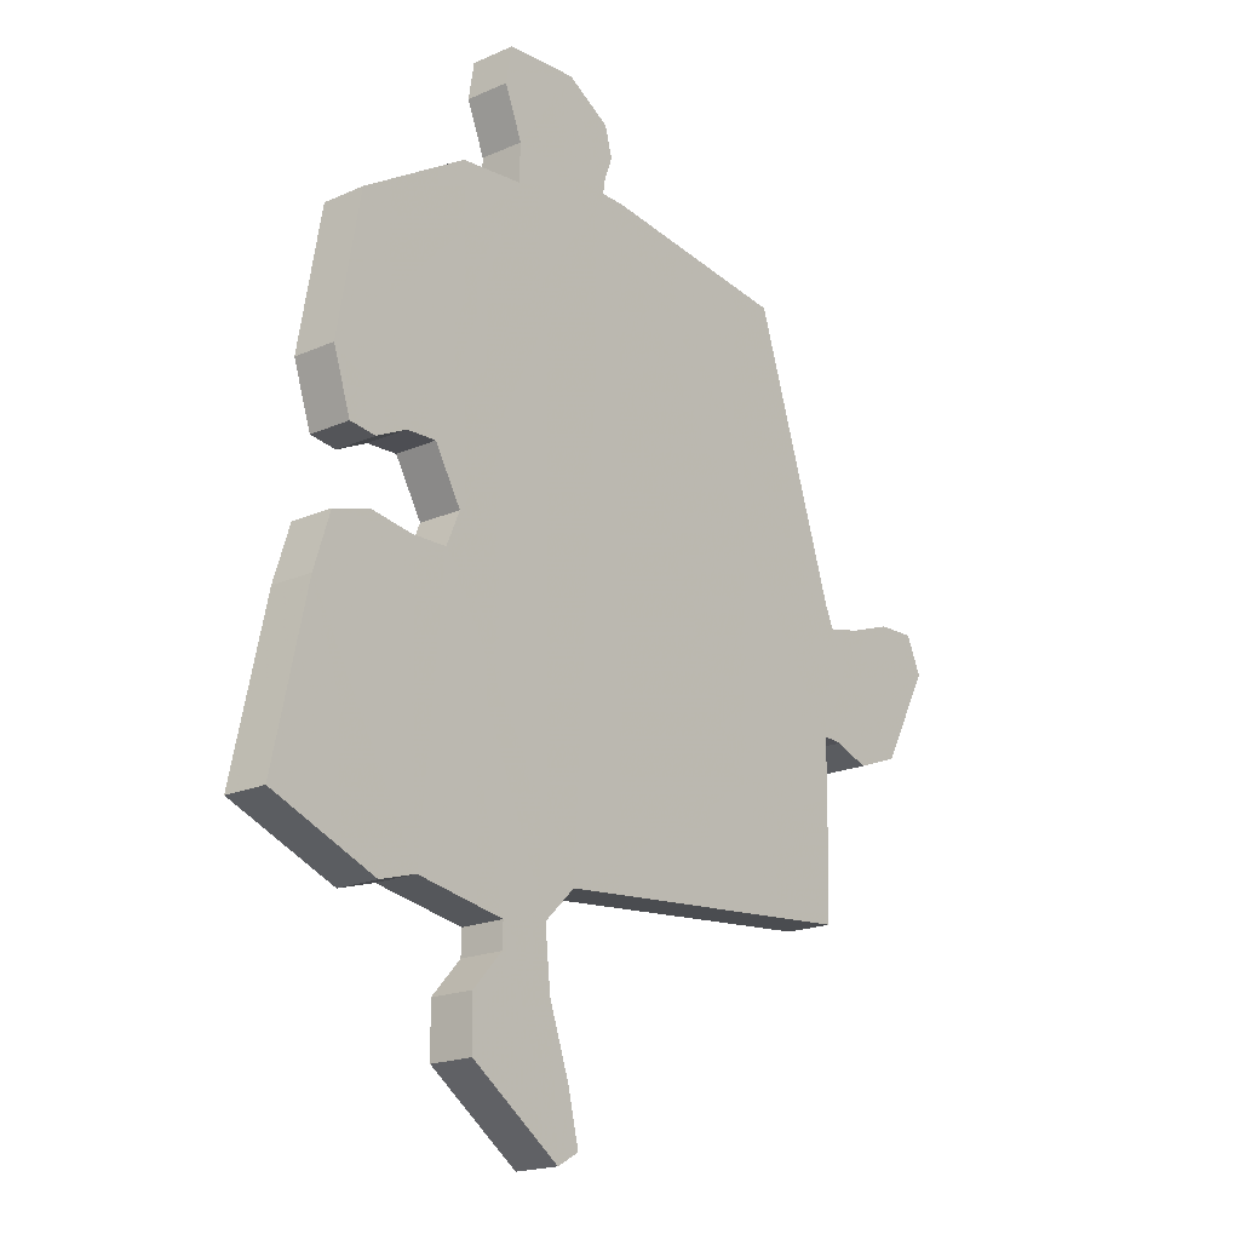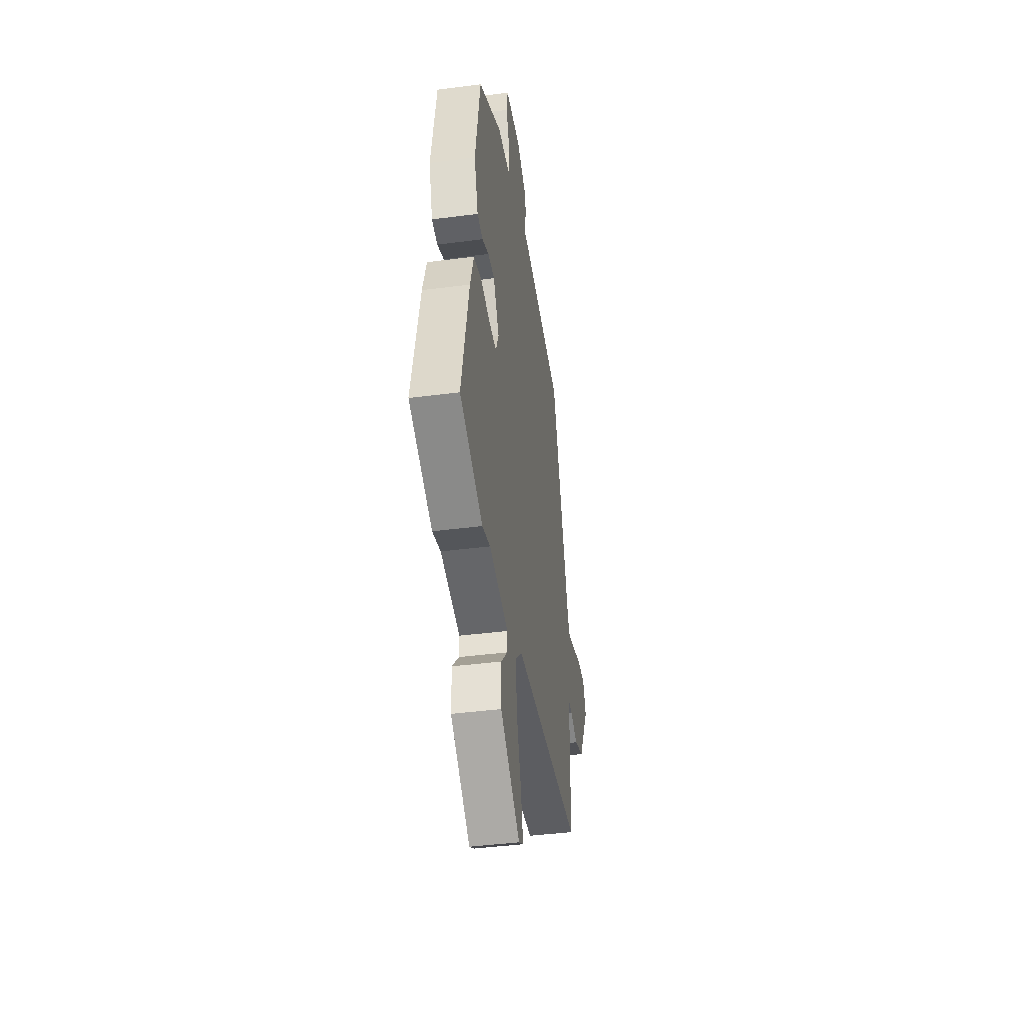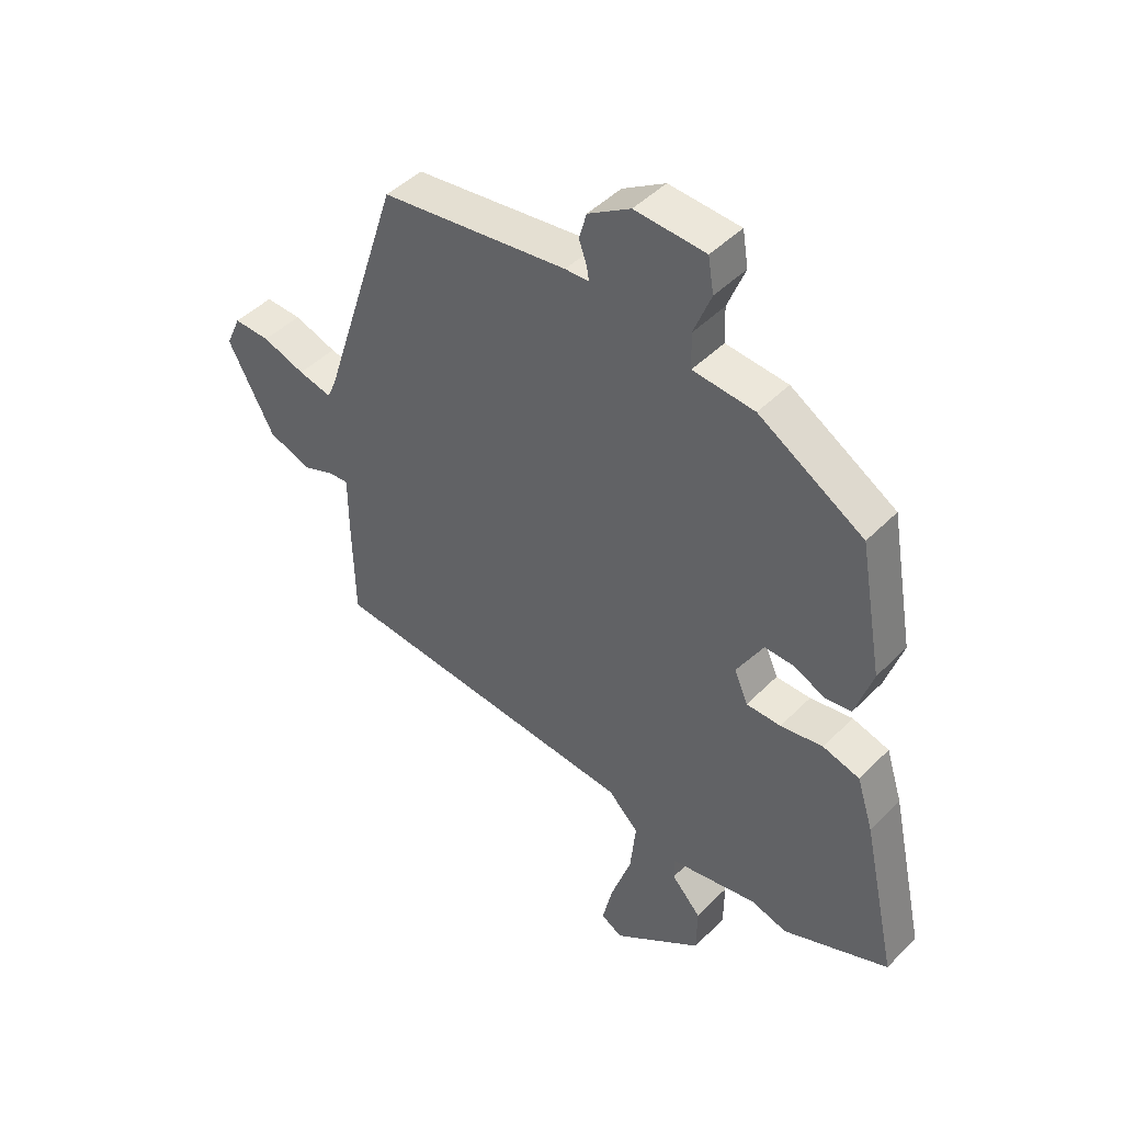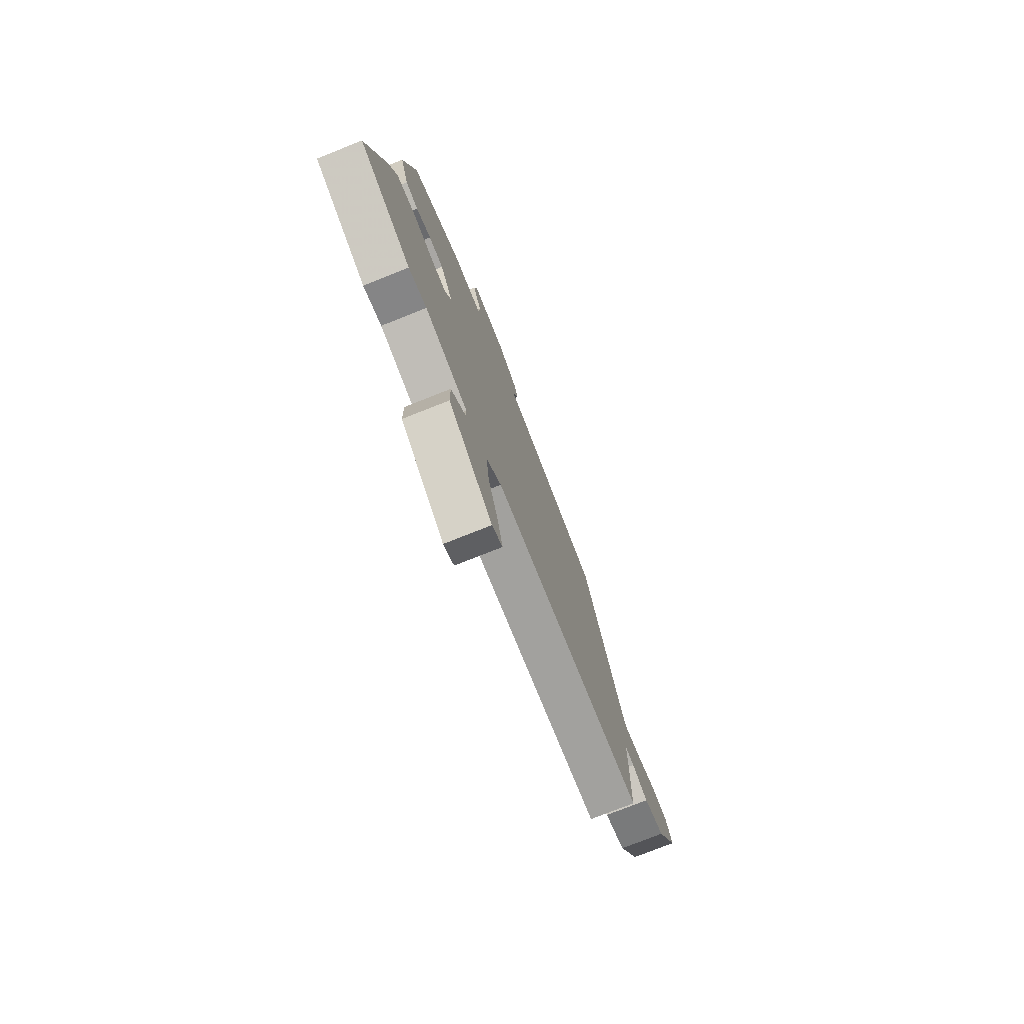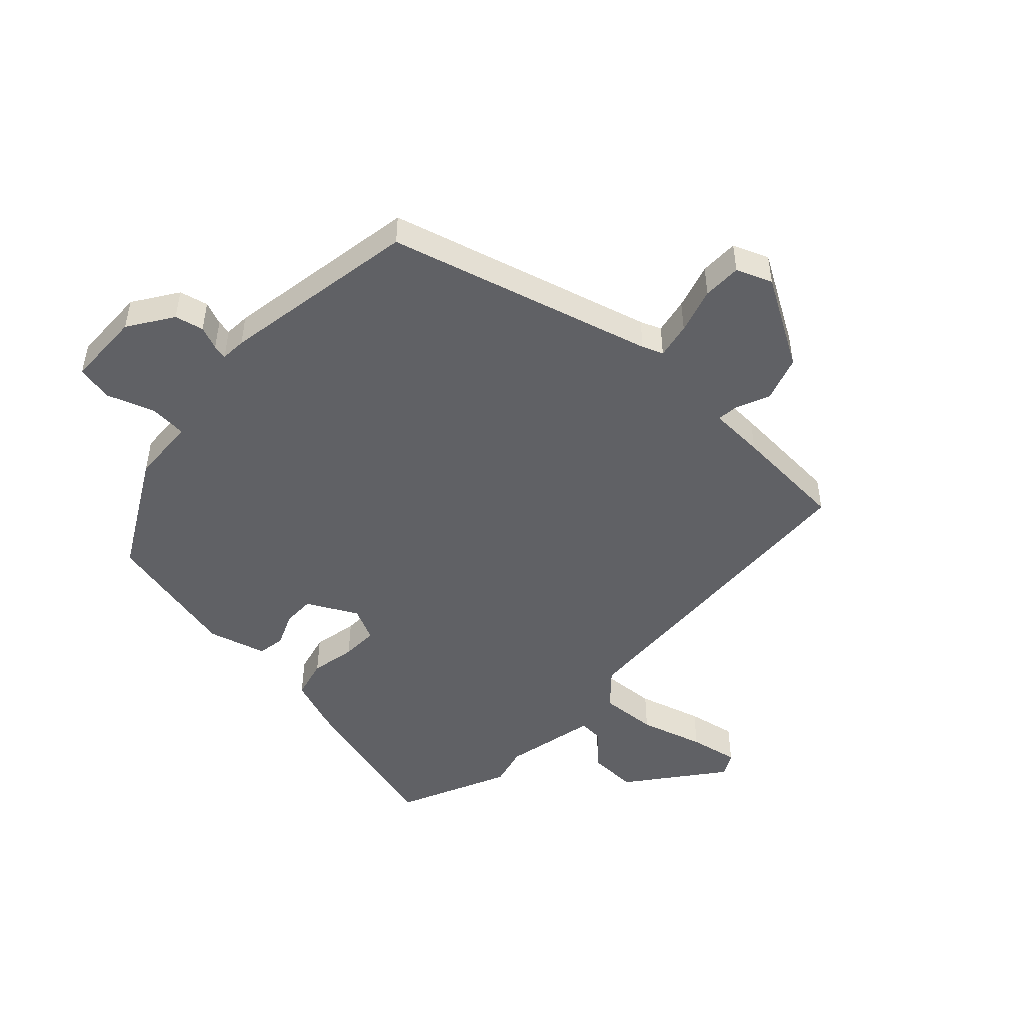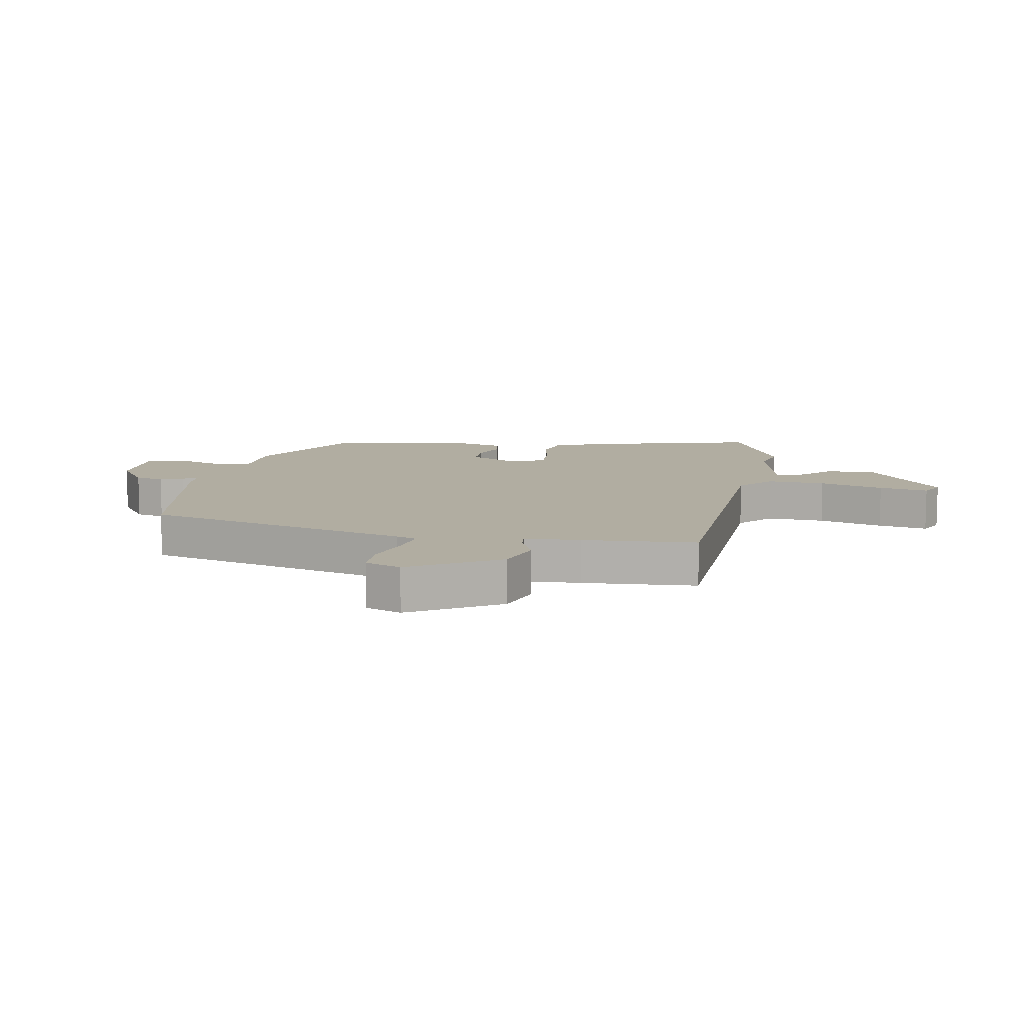
<metadata>
{"format":"obj","ext":"obj","renderer":"f3d","projection":"perspective","resolution":1024,"background":"white","views":[{"elev":-19.0,"azim":-50.0,"up":"+Z"},{"elev":-41.8,"azim":-81.1,"up":"+Z"},{"elev":45.4,"azim":-139.0,"up":"+Z"},{"elev":-76.7,"azim":-68.4,"up":"+Z"},{"elev":-48.8,"azim":44.6,"up":"+Y"},{"elev":10.3,"azim":97.6,"up":"+Y"}]}
</metadata>
<code>
v 0.395 0.07 0.476
v 0.535 0.07 0.043
v 0.55 0.07 0.009
v 0.609 0.07 0.023
v 0.684 0.07 0.049
v 0.748 0.07 0.051
v 0.774 0.07 -0.007
v 0.693 0.07 -0.158
v 0.618 0.07 -0.186
v 0.56 0.07 -0.164
v 0.526 0.07 -0.162
v 0.526 0.07 -0.254
v 0.522 0.07 -0.442
v -0.032 0.07 -0.492
v -0.086 0.07 -0.545
v -0.076 0.07 -0.64
v -0.04 0.07 -0.745
v -0.021 0.07 -0.826
v -0.059 0.07 -0.848
v -0.217 0.07 -0.735
v -0.218 0.07 -0.653
v -0.166 0.07 -0.596
v -0.165 0.07 -0.556
v -0.32 0.07 -0.528
v -0.385 0.07 -0.547
v -0.571 0.07 -0.471
v -0.511 0.07 -0.196
v -0.482 0.07 -0.105
v -0.417 0.07 -0.086
v -0.342 0.07 -0.098
v -0.281 0.07 -0.097
v -0.257 0.07 -0.041
v -0.304 0.07 0.04
v -0.357 0.07 0.038
v -0.411 0.07 0.012
v -0.457 0.07 0.018
v -0.488 0.07 0.113
v -0.447 0.07 0.343
v -0.262 0.07 0.456
v -0.153 0.07 0.466
v -0.151 0.07 0.528
v -0.182 0.07 0.606
v -0.172 0.07 0.667
v -0.047 0.07 0.675
v 0.028 0.07 0.629
v 0.041 0.07 0.582
v 0.027 0.07 0.543
v 0.023 0.07 0.519
v 0.065 0.07 0.518
v 0.395 0 0.476
v 0.535 0 0.043
v 0.55 0 0.009
v 0.609 0 0.023
v 0.684 0 0.049
v 0.748 0 0.051
v 0.774 0 -0.007
v 0.693 0 -0.158
v 0.618 0 -0.186
v 0.56 0 -0.164
v 0.526 0 -0.162
v 0.526 0 -0.254
v 0.522 0 -0.442
v -0.032 0 -0.492
v -0.086 0 -0.545
v -0.076 0 -0.64
v -0.04 0 -0.745
v -0.021 0 -0.826
v -0.059 0 -0.848
v -0.217 0 -0.735
v -0.218 0 -0.653
v -0.166 0 -0.596
v -0.165 0 -0.556
v -0.32 0 -0.528
v -0.385 0 -0.547
v -0.571 0 -0.471
v -0.511 0 -0.196
v -0.482 0 -0.105
v -0.417 0 -0.086
v -0.342 0 -0.098
v -0.281 0 -0.097
v -0.257 0 -0.041
v -0.304 0 0.04
v -0.357 0 0.038
v -0.411 0 0.012
v -0.457 0 0.018
v -0.488 0 0.113
v -0.447 0 0.343
v -0.262 0 0.456
v -0.153 0 0.466
v -0.151 0 0.528
v -0.182 0 0.606
v -0.172 0 0.667
v -0.047 0 0.675
v 0.028 0 0.629
v 0.041 0 0.582
v 0.027 0 0.543
v 0.023 0 0.519
v 0.065 0 0.518
f 48 49 1 2
f 44 45 46 47
f 44 47 48
f 41 42 43 44
f 40 41 44 48
f 37 38 39 40
f 34 35 36 37
f 33 34 37 40
f 32 33 40 48
f 27 28 29 30
f 27 30 31
f 24 25 26 27
f 23 24 27 31
f 19 20 21 22
f 19 22 23
f 16 17 18 19
f 15 16 19 23
f 14 15 23 31
f 11 12 13 14
f 7 8 9 10
f 7 10 11
f 4 5 6 7
f 3 4 7 11
f 14 31 32 48
f 11 14 48
f 2 3 11 48
f 51 50 98 97
f 96 95 94 93
f 97 96 93
f 93 92 91 90
f 97 93 90 89
f 89 88 87 86
f 86 85 84 83
f 89 86 83 82
f 97 89 82 81
f 79 78 77 76
f 80 79 76
f 76 75 74 73
f 80 76 73 72
f 71 70 69 68
f 72 71 68
f 68 67 66 65
f 72 68 65 64
f 80 72 64 63
f 63 62 61 60
f 59 58 57 56
f 60 59 56
f 56 55 54 53
f 60 56 53 52
f 97 81 80 63
f 97 63 60
f 97 60 52 51
f 1 50 51 2
f 2 51 52 3
f 3 52 53 4
f 4 53 54 5
f 5 54 55 6
f 6 55 56 7
f 7 56 57 8
f 8 57 58 9
f 9 58 59 10
f 10 59 60 11
f 11 60 61 12
f 12 61 62 13
f 13 62 63 14
f 14 63 64 15
f 15 64 65 16
f 16 65 66 17
f 17 66 67 18
f 18 67 68 19
f 19 68 69 20
f 20 69 70 21
f 21 70 71 22
f 22 71 72 23
f 23 72 73 24
f 24 73 74 25
f 25 74 75 26
f 26 75 76 27
f 27 76 77 28
f 28 77 78 29
f 29 78 79 30
f 30 79 80 31
f 31 80 81 32
f 32 81 82 33
f 33 82 83 34
f 34 83 84 35
f 35 84 85 36
f 36 85 86 37
f 37 86 87 38
f 38 87 88 39
f 39 88 89 40
f 40 89 90 41
f 41 90 91 42
f 42 91 92 43
f 43 92 93 44
f 44 93 94 45
f 45 94 95 46
f 46 95 96 47
f 47 96 97 48
f 48 97 98 49
f 49 98 50 1

</code>
